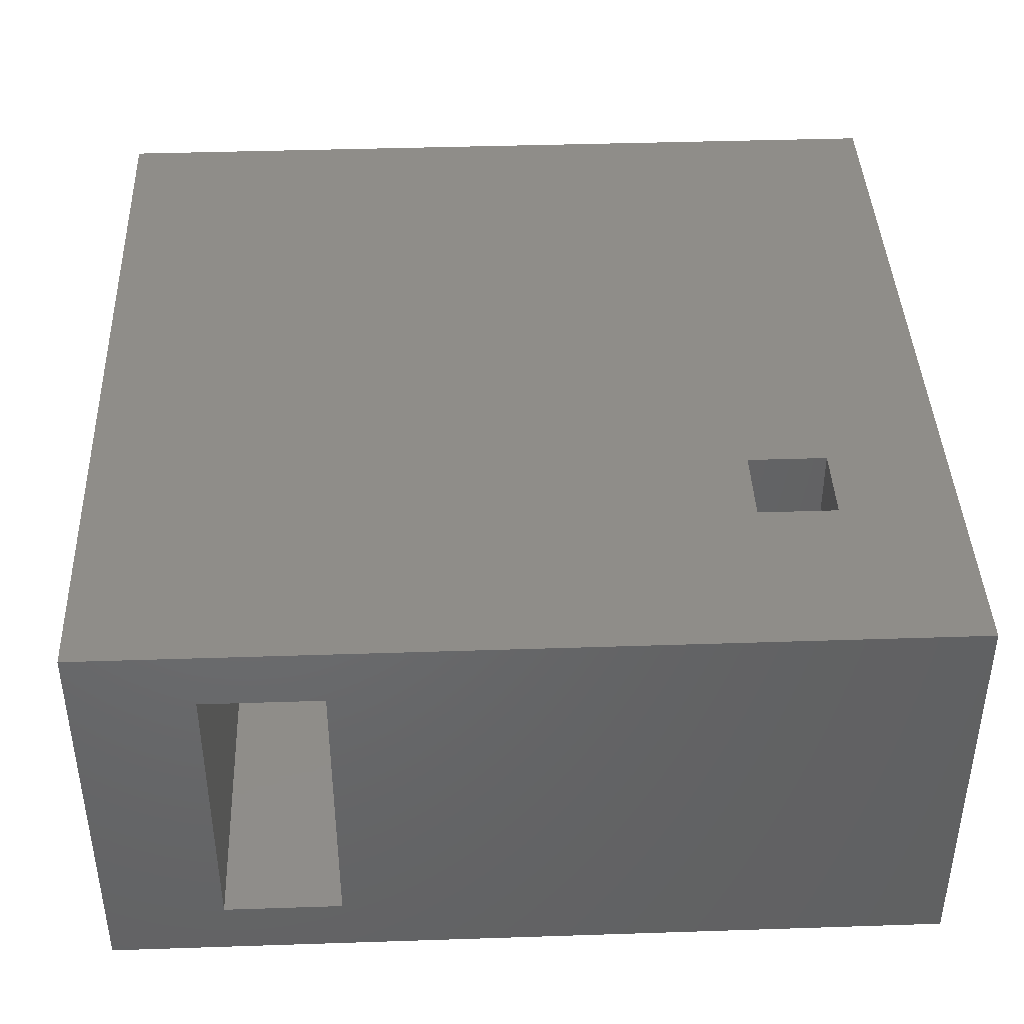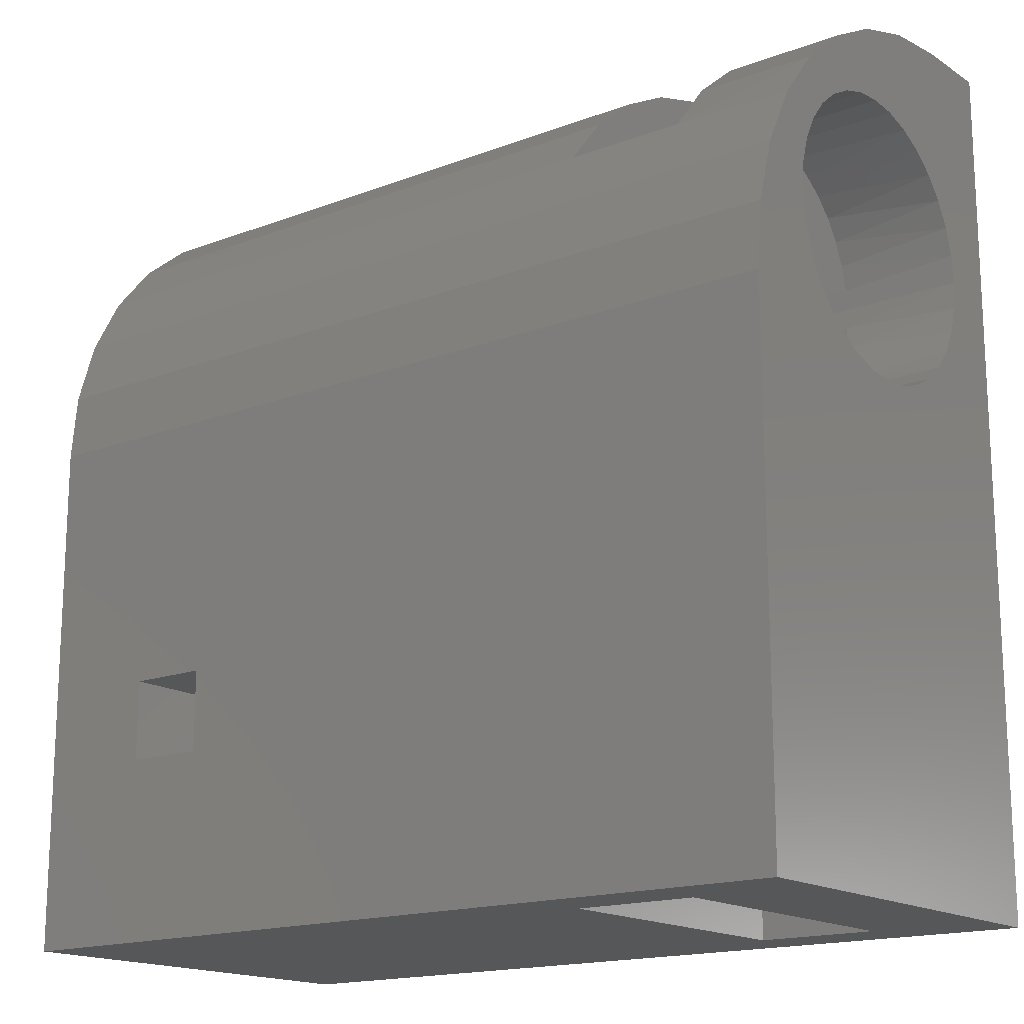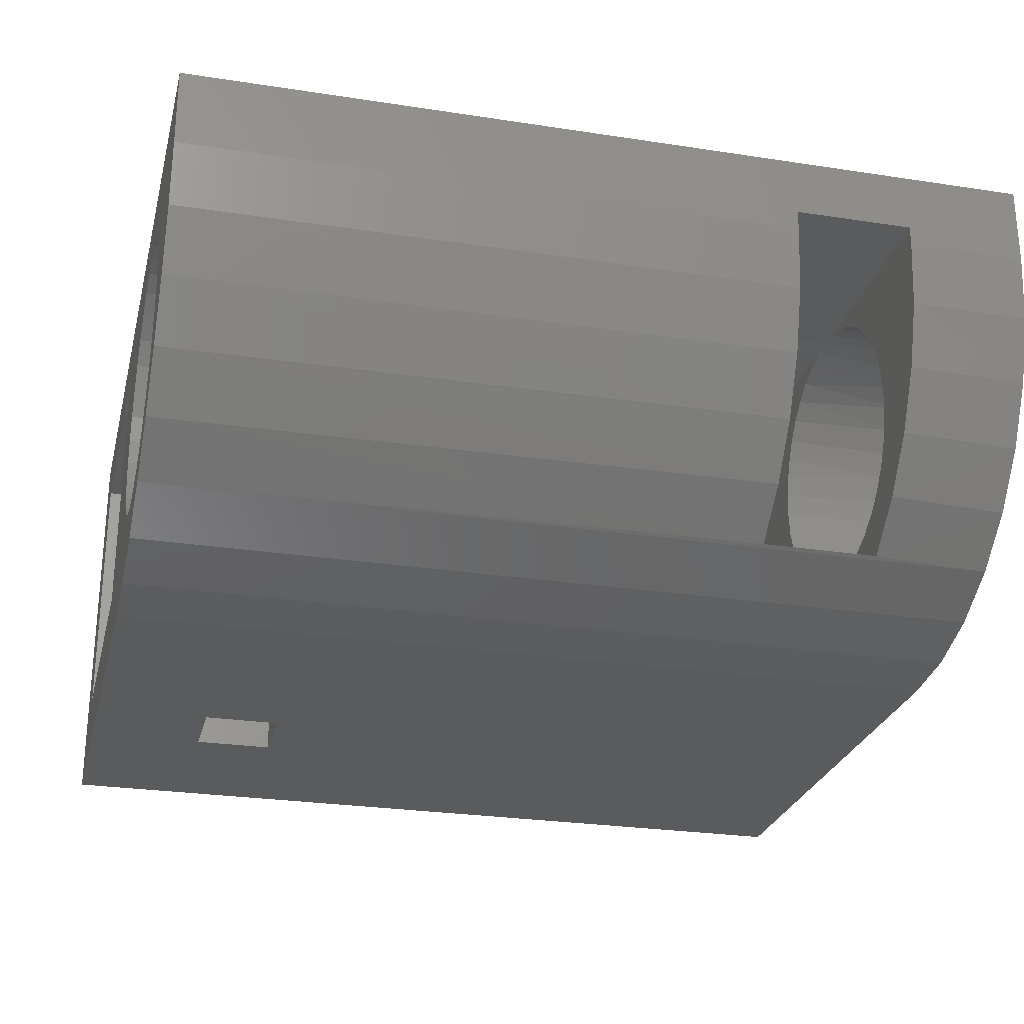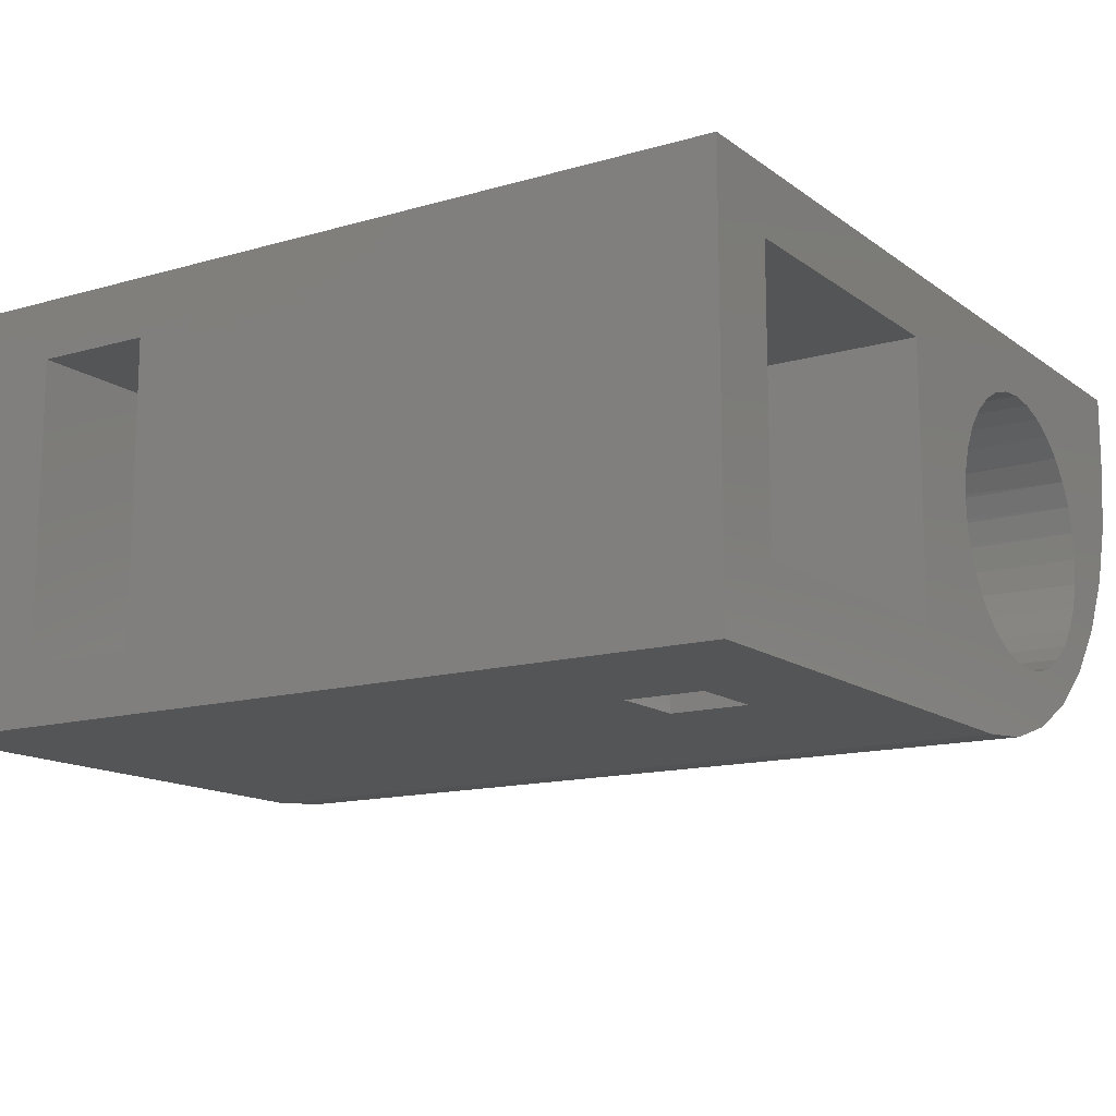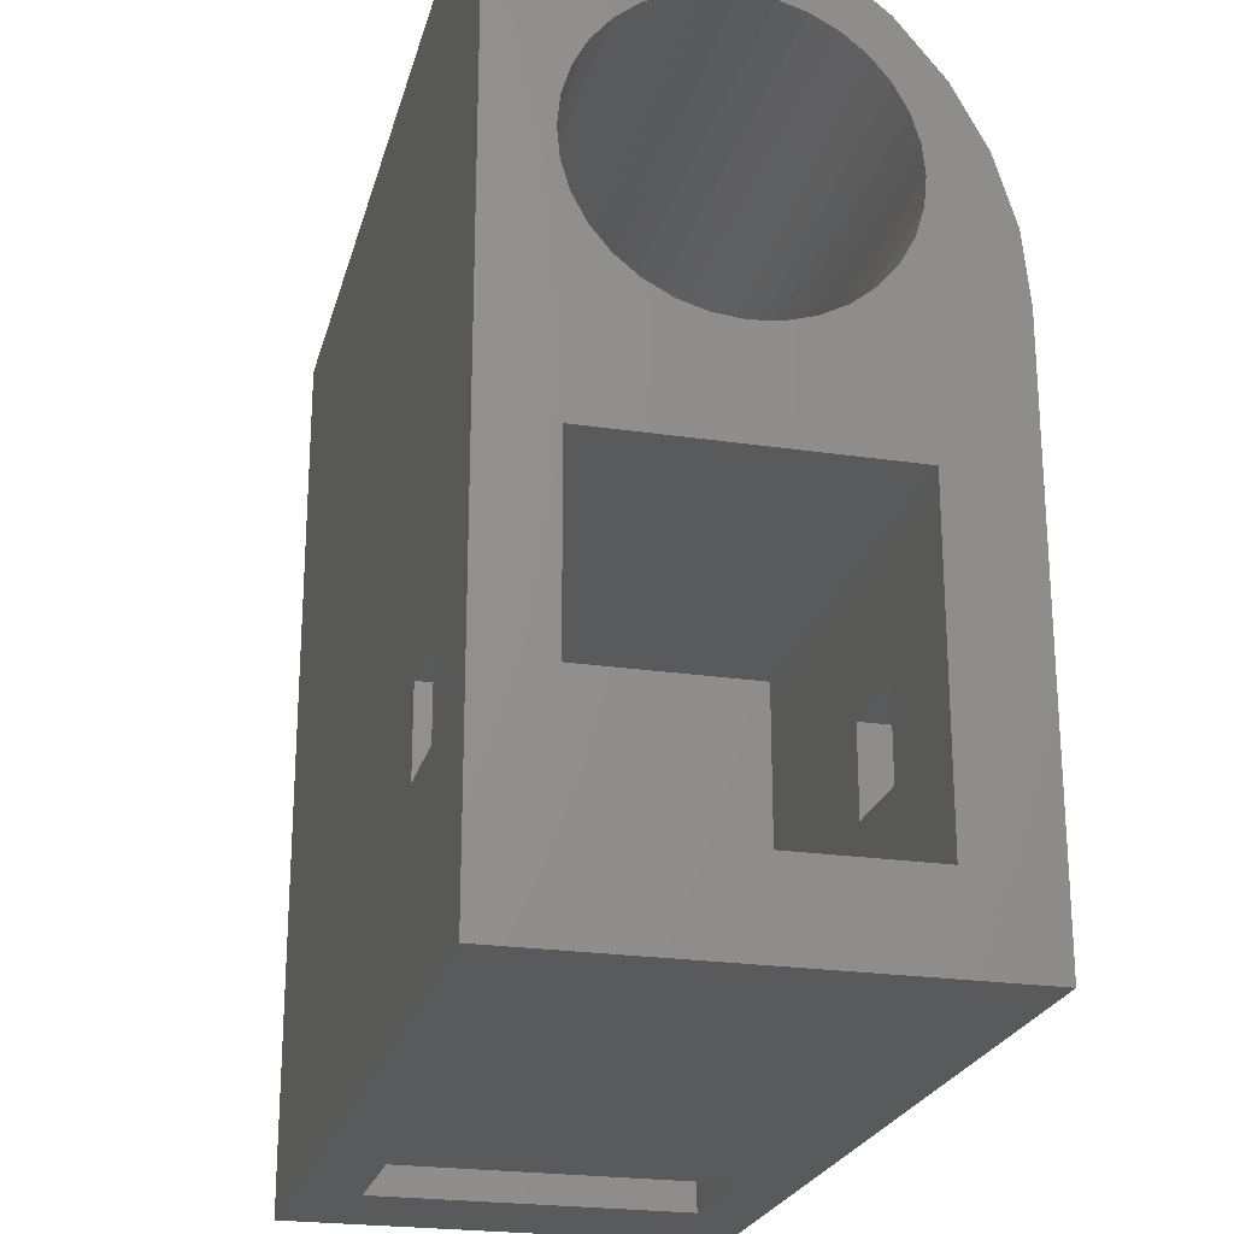
<metadata>
{"format":"stl","ext":"stl","renderer":"f3d","projection":"perspective","resolution":1024,"background":"white","views":[{"elev":41.2,"azim":-2.3,"up":"+Z"},{"elev":-16.5,"azim":-142.2,"up":"+Y"},{"elev":-26.4,"azim":166.4,"up":"+Z"},{"elev":-13.8,"azim":32.8,"up":"+Z"},{"elev":-23.5,"azim":76.1,"up":"+Y"}]}
</metadata>
<code>
# stl→obj: 213 verts, 442 faces
v -0.4844 -0.6797 0.1641
v -0.4531 -0.6797 0.1641
v -0.4844 -0.6797 0.1386
v -0.4531 -0.6797 0.1386
v -0.4844 -0.6797 0.03125
v -0.4531 -0.6797 0.03125
v -0.4844 -0.6797 0
v -0.4531 -0.6797 0
v -0.4531 -0.6484 0.1641
v -0.4531 -0.6484 0.1386
v -0.4531 -0.6484 0.03125
v -0.4531 -0.6484 0
v -0.4844 -0.6484 0.1641
v -0.4844 -0.6484 0.1386
v -0.4844 -0.6484 0.03125
v -0.4844 -0.6484 0
v -0.4062 -0.75 0
v -0.4062 -0.5469 0
v -0.7422 -0.5469 0
v -0.7422 -0.75 0
v -0.4062 -0.75 0.1641
v -0.4062 -0.4141 0.1641
v -0.7422 -0.75 0.1641
v -0.7422 -0.4141 0.1641
v -0.4062 -0.7188 0.1386
v -0.5703 -0.7188 0.1386
v -0.4062 -0.6016 0.1386
v -0.5703 -0.6016 0.1386
v -0.4062 -0.7188 0.03125
v -0.4062 -0.6016 0.03125
v -0.5703 -0.7188 0.03125
v -0.5703 -0.6016 0.03125
v -0.7422 -0.5614 0.09672
v -0.6953 -0.5619 0.09421
v -0.7422 -0.5625 0.08594
v -0.6953 -0.5625 0.08594
v -0.4062 -0.5072 0.1412
v -0.4062 -0.518 0.1401
v -0.6484 -0.5152 0.1406
v -0.6484 -0.5241 0.1386
v -0.7422 -0.5072 0.1412
v -0.7422 -0.4965 0.1401
v -0.6953 -0.4993 0.1406
v -0.6953 -0.4897 0.1383
v -0.6953 -0.56 0.1023
v -0.7422 -0.5583 0.1071
v -0.6953 -0.557 0.11
v -0.7422 -0.5532 0.1166
v -0.6953 -0.5402 0.1303
v -0.6953 -0.5471 0.1243
v -0.7422 -0.5463 0.125
v -0.7422 -0.5379 0.1319
v -0.6953 -0.5325 0.1351
v -0.7422 -0.5284 0.137
v -0.6953 -0.5241 0.1386
v -0.7422 -0.518 0.1401
v -0.6172 -0.559 0.1053
v -0.4062 -0.5583 0.1071
v -0.4062 -0.5614 0.09672
v -0.4062 -0.5463 0.125
v -0.6484 -0.5471 0.1243
v -0.6484 -0.5402 0.1303
v -0.4062 -0.5379 0.1319
v -0.6484 -0.5325 0.1351
v -0.4062 -0.5284 0.137
v -0.6484 -0.4897 0.1383
v -0.4062 -0.4861 0.137
v -0.4062 -0.4965 0.1401
v -0.6484 -0.4807 0.1344
v -0.4062 -0.4765 0.1319
v -0.6484 -0.4725 0.1289
v -0.4062 -0.4682 0.125
v -0.6484 -0.4654 0.1221
v -0.4062 -0.4613 0.1166
v -0.6484 -0.4597 0.1141
v -0.4062 -0.4562 0.1071
v -0.6484 -0.4555 0.1052
v -0.4062 -0.453 0.09672
v -0.7422 -0.4861 0.137
v -0.6953 -0.4807 0.1344
v -0.7422 -0.4765 0.1319
v -0.6953 -0.4725 0.1289
v -0.7422 -0.4682 0.125
v -0.6953 -0.4654 0.1221
v -0.7422 -0.4613 0.1166
v -0.6953 -0.4597 0.1141
v -0.7422 -0.4562 0.1071
v -0.6953 -0.4555 0.1052
v -0.7422 -0.453 0.09672
v -0.6484 -0.4993 0.1406
v -0.4531 -0.5547 0.1143
v -0.4062 -0.5532 0.1166
v -0.6172 -0.5547 0.1143
v -0.4531 -0.5528 0.1172
v -0.6484 -0.5528 0.1172
v -0.6953 -0.5152 0.1406
v -0.6953 -0.5528 0.1172
v -0.6172 -0.5616 0.0958
v -0.4062 -0.5625 0.08594
v -0.6172 -0.5625 0.08594
v -0.6484 -0.4528 0.09574
v -0.6484 -0.452 0.08594
v -0.4062 -0.452 0.08594
v -0.6953 -0.4528 0.09574
v -0.7422 -0.452 0.08594
v -0.6953 -0.452 0.08594
v -0.6953 -0.4715 0.02344
v -0.6953 -0.466 0.0492
v -0.6953 -0.4733 0.04234
v -0.6953 -0.4817 0.03692
v -0.6953 -0.491 0.03311
v -0.6953 -0.5008 0.03105
v -0.6953 -0.5109 0.03079
v -0.6953 -0.75 0.02344
v -0.6953 -0.4141 0.1406
v -0.6953 -0.4519 0.03997
v -0.6953 -0.4358 0.05997
v -0.6953 -0.4529 0.07595
v -0.6953 -0.4556 0.06628
v -0.6953 -0.46 0.05727
v -0.6953 -0.4239 0.08268
v -0.6953 -0.4165 0.1073
v -0.6953 -0.4141 0.1328
v -0.6953 -0.5208 0.03236
v -0.6953 -0.5302 0.03568
v -0.6953 -0.5389 0.04067
v -0.6953 -0.5466 0.04715
v -0.6953 -0.5534 0.05549
v -0.6953 -0.5584 0.06498
v -0.6953 -0.5615 0.07526
v -0.6953 -0.75 0.1406
v -0.6484 -0.75 0.02344
v -0.6484 -0.4715 0.02344
v -0.6484 -0.4141 0.1328
v -0.6484 -0.4165 0.1073
v -0.6484 -0.4141 0.1406
v -0.6484 -0.4529 0.07595
v -0.6484 -0.4239 0.08268
v -0.6484 -0.4358 0.05997
v -0.6484 -0.75 0.1406
v -0.6484 -0.7031 0.1172
v -0.6484 -0.7031 0.04688
v -0.6484 -0.4519 0.03997
v -0.6484 -0.466 0.0492
v -0.6484 -0.46 0.05727
v -0.6484 -0.4556 0.06628
v -0.6484 -0.5466 0.04715
v -0.6484 -0.5389 0.04067
v -0.6484 -0.5302 0.03568
v -0.6484 -0.5208 0.03236
v -0.6484 -0.5109 0.03079
v -0.6484 -0.5008 0.03105
v -0.6484 -0.491 0.03311
v -0.6484 -0.4817 0.03692
v -0.6484 -0.4733 0.04234
v -0.4062 -0.4141 0.1328
v -0.7422 -0.4141 0.1328
v -0.4062 -0.453 0.0389
v -0.4062 -0.4731 0.02238
v -0.7422 -0.453 0.0389
v -0.7422 -0.4364 0.05903
v -0.4062 -0.4364 0.05903
v -0.7422 -0.4731 0.02238
v -0.7422 -0.4166 0.1069
v -0.7422 -0.4242 0.08199
v -0.4062 -0.521 0.002552
v -0.7422 -0.521 0.002552
v -0.4062 -0.496 0.01011
v -0.7422 -0.496 0.01011
v -0.4062 -0.4166 0.1069
v -0.4062 -0.4242 0.08199
v -0.7422 -0.4613 0.05523
v -0.7422 -0.4562 0.06479
v -0.7422 -0.4682 0.04686
v -0.7422 -0.4765 0.03999
v -0.7422 -0.4861 0.03488
v -0.7422 -0.4965 0.03174
v -0.7422 -0.5072 0.03067
v -0.7422 -0.518 0.03174
v -0.7422 -0.5284 0.03488
v -0.7422 -0.5379 0.03999
v -0.7422 -0.5463 0.04686
v -0.7422 -0.453 0.07516
v -0.7422 -0.5532 0.05523
v -0.7422 -0.5583 0.06479
v -0.7422 -0.5614 0.07516
v -0.6172 -0.559 0.06653
v -0.4062 -0.5583 0.06479
v -0.6172 -0.5547 0.05761
v -0.4531 -0.5547 0.05761
v -0.4062 -0.5532 0.05523
v -0.4531 -0.551 0.05214
v -0.4062 -0.4613 0.05523
v -0.4062 -0.4562 0.06479
v -0.4062 -0.4682 0.04686
v -0.4062 -0.4765 0.03999
v -0.4062 -0.4861 0.03488
v -0.4062 -0.4965 0.03174
v -0.4062 -0.5072 0.03067
v -0.4062 -0.518 0.03174
v -0.4062 -0.5284 0.03488
v -0.4062 -0.5379 0.03999
v -0.4062 -0.5463 0.04686
v -0.4062 -0.5614 0.07516
v -0.4531 -0.5466 0.04715
v -0.4062 -0.453 0.07516
v -0.6172 -0.5616 0.07608
v -0.6172 -0.5547 0.1172
v -0.6172 -0.7031 0.1172
v -0.4531 -0.5547 0.1172
v -0.6172 -0.7031 0.04688
v -0.6172 -0.5547 0.04688
v -0.4531 -0.5547 0.04688
f 1 2 3
f 3 2 4
f 5 6 7
f 7 6 8
f 2 9 4
f 4 9 10
f 6 11 8
f 8 11 12
f 9 13 10
f 10 13 14
f 11 15 12
f 12 15 16
f 13 1 14
f 14 1 3
f 15 5 16
f 16 5 7
f 7 8 17
f 18 17 8
f 18 8 12
f 18 12 16
f 18 16 19
f 17 20 7
f 7 20 19
f 7 19 16
f 21 22 9
f 21 9 2
f 21 2 1
f 21 1 23
f 9 22 13
f 13 22 24
f 13 24 1
f 1 24 23
f 25 26 3
f 25 3 4
f 25 4 10
f 25 10 27
f 3 26 14
f 14 26 28
f 14 28 10
f 10 28 27
f 29 30 11
f 29 11 6
f 29 6 5
f 29 5 31
f 11 30 15
f 15 30 32
f 15 32 5
f 5 32 31
f 33 34 35
f 34 36 35
f 37 38 39
f 38 40 39
f 41 42 43
f 42 44 43
f 45 34 33
f 46 45 33
f 46 47 45
f 47 46 48
f 49 50 51
f 52 49 51
f 53 49 52
f 54 53 52
f 55 53 54
f 56 55 54
f 57 58 59
f 60 61 62
f 62 63 60
f 63 62 64
f 64 65 63
f 65 64 40
f 40 38 65
f 66 67 68
f 67 66 69
f 69 70 67
f 70 69 71
f 71 72 70
f 73 72 71
f 74 72 73
f 75 74 73
f 76 74 75
f 77 76 75
f 78 76 77
f 79 44 42
f 80 44 79
f 81 80 79
f 82 80 81
f 83 82 81
f 83 84 82
f 84 83 85
f 85 86 84
f 86 85 87
f 87 88 86
f 88 87 89
f 90 66 68
f 90 68 37
f 90 37 41
f 90 41 43
f 91 92 58
f 91 58 57
f 91 57 93
f 94 95 61
f 94 61 60
f 94 60 92
f 94 92 91
f 96 55 56
f 96 56 41
f 96 41 37
f 96 37 39
f 47 48 97
f 97 48 51
f 97 51 50
f 57 59 98
f 98 59 99
f 98 99 100
f 77 101 78
f 78 101 102
f 78 102 103
f 88 89 104
f 104 89 105
f 104 105 106
f 107 108 109
f 107 109 110
f 107 110 111
f 107 111 112
f 107 112 113
f 107 113 114
f 115 43 44
f 115 44 80
f 115 80 82
f 115 82 84
f 115 84 86
f 115 86 88
f 115 88 104
f 115 104 106
f 116 117 118
f 116 118 119
f 116 119 120
f 116 120 108
f 116 108 107
f 106 118 117
f 106 117 121
f 106 121 122
f 106 122 123
f 106 123 115
f 114 113 124
f 114 124 125
f 114 125 126
f 114 126 127
f 114 127 128
f 114 128 129
f 114 129 130
f 114 130 36
f 114 36 131
f 131 36 34
f 131 34 45
f 131 45 47
f 131 47 97
f 131 97 50
f 131 50 49
f 131 49 53
f 131 53 55
f 131 55 96
f 114 132 107
f 107 132 133
f 134 135 136
f 137 138 139
f 102 101 136
f 102 136 135
f 102 135 138
f 102 138 137
f 140 39 40
f 140 40 64
f 140 64 62
f 140 62 61
f 140 61 95
f 140 95 141
f 140 141 142
f 140 142 132
f 143 133 144
f 143 144 145
f 143 145 146
f 143 146 137
f 143 137 139
f 132 142 147
f 132 147 148
f 132 148 149
f 132 149 150
f 132 150 151
f 133 132 151
f 133 151 152
f 133 152 153
f 133 153 154
f 133 154 155
f 133 155 144
f 136 101 77
f 136 77 75
f 136 75 73
f 136 73 71
f 136 71 69
f 136 69 66
f 136 66 90
f 90 43 136
f 136 43 115
f 140 131 39
f 39 131 96
f 20 132 114
f 23 20 114
f 23 114 131
f 23 131 140
f 23 140 21
f 21 140 17
f 17 140 132
f 17 132 20
f 22 134 136
f 22 156 134
f 24 22 136
f 24 136 115
f 24 115 123
f 24 123 157
f 133 158 159
f 133 143 158
f 116 160 161
f 162 158 143
f 107 133 159
f 107 159 163
f 107 163 160
f 107 160 116
f 157 123 164
f 164 123 122
f 164 122 165
f 165 122 121
f 165 121 161
f 161 121 117
f 161 117 116
f 18 19 166
f 166 19 167
f 166 167 168
f 168 167 169
f 168 169 159
f 159 169 163
f 134 156 135
f 135 156 170
f 135 170 138
f 138 170 171
f 138 171 139
f 139 171 162
f 139 162 143
f 172 120 173
f 108 120 172
f 174 108 172
f 109 108 174
f 175 109 174
f 110 109 175
f 176 110 175
f 111 110 176
f 177 111 176
f 177 112 111
f 112 177 178
f 178 113 112
f 113 178 179
f 179 124 113
f 124 179 180
f 180 125 124
f 125 180 181
f 181 126 125
f 126 181 182
f 120 119 173
f 173 119 118
f 173 118 183
f 183 118 106
f 183 106 105
f 126 182 127
f 127 182 184
f 127 184 128
f 128 184 185
f 128 185 129
f 129 185 186
f 129 186 130
f 130 186 35
f 130 35 36
f 187 188 189
f 188 190 189
f 188 191 190
f 191 192 190
f 145 193 194
f 193 145 144
f 144 195 193
f 195 144 155
f 155 196 195
f 196 155 154
f 154 197 196
f 197 154 153
f 153 198 197
f 152 198 153
f 199 198 152
f 151 199 152
f 200 199 151
f 150 200 151
f 201 200 150
f 149 201 150
f 202 201 149
f 148 202 149
f 203 202 148
f 192 191 203
f 204 188 187
f 205 192 203
f 205 203 148
f 205 148 147
f 145 194 146
f 146 194 206
f 146 206 137
f 137 206 103
f 137 103 102
f 187 207 204
f 204 207 100
f 204 100 99
f 208 209 141
f 208 141 95
f 208 95 94
f 208 94 210
f 141 209 142
f 142 209 211
f 212 213 205
f 212 205 147
f 212 147 142
f 212 142 211
f 93 208 91
f 91 208 210
f 187 189 212
f 211 209 100
f 211 100 207
f 211 207 187
f 211 187 212
f 209 208 93
f 209 93 57
f 209 57 98
f 209 98 100
f 212 189 213
f 213 189 190
f 190 192 213
f 192 205 213
f 94 91 210
f 156 103 170
f 103 171 170
f 103 206 171
f 30 188 204
f 30 191 188
f 171 206 162
f 195 196 159
f 159 196 197
f 159 197 198
f 159 198 168
f 168 198 199
f 168 199 166
f 166 199 200
f 166 200 201
f 27 30 204
f 27 204 99
f 27 99 59
f 27 59 58
f 27 58 92
f 27 92 60
f 27 60 63
f 27 63 65
f 27 65 38
f 18 166 201
f 18 201 202
f 18 202 203
f 18 203 191
f 18 191 30
f 18 30 29
f 18 29 17
f 21 17 29
f 21 29 25
f 21 25 27
f 21 27 38
f 21 38 22
f 158 162 206
f 158 206 194
f 158 194 193
f 158 193 195
f 158 195 159
f 22 38 37
f 22 37 68
f 22 68 67
f 22 67 70
f 22 70 72
f 22 72 74
f 22 74 76
f 22 76 78
f 22 78 103
f 22 103 156
f 180 179 167
f 167 179 178
f 167 178 169
f 169 178 177
f 169 177 176
f 169 176 163
f 163 176 175
f 163 175 174
f 105 164 165
f 105 165 161
f 105 161 183
f 19 182 181
f 19 181 180
f 19 180 167
f 24 157 164
f 24 164 105
f 24 105 89
f 24 89 87
f 24 87 85
f 24 85 83
f 24 83 81
f 24 81 79
f 24 79 42
f 24 42 41
f 23 24 41
f 23 41 56
f 23 56 54
f 23 54 52
f 23 52 51
f 23 51 48
f 23 48 46
f 23 46 33
f 23 33 35
f 23 35 20
f 20 35 186
f 20 186 185
f 20 185 184
f 20 184 182
f 20 182 19
f 160 163 174
f 160 174 172
f 160 172 173
f 160 173 183
f 160 183 161
f 25 29 26
f 26 29 31
f 30 27 32
f 32 27 28
f 31 32 26
f 26 32 28

</code>
